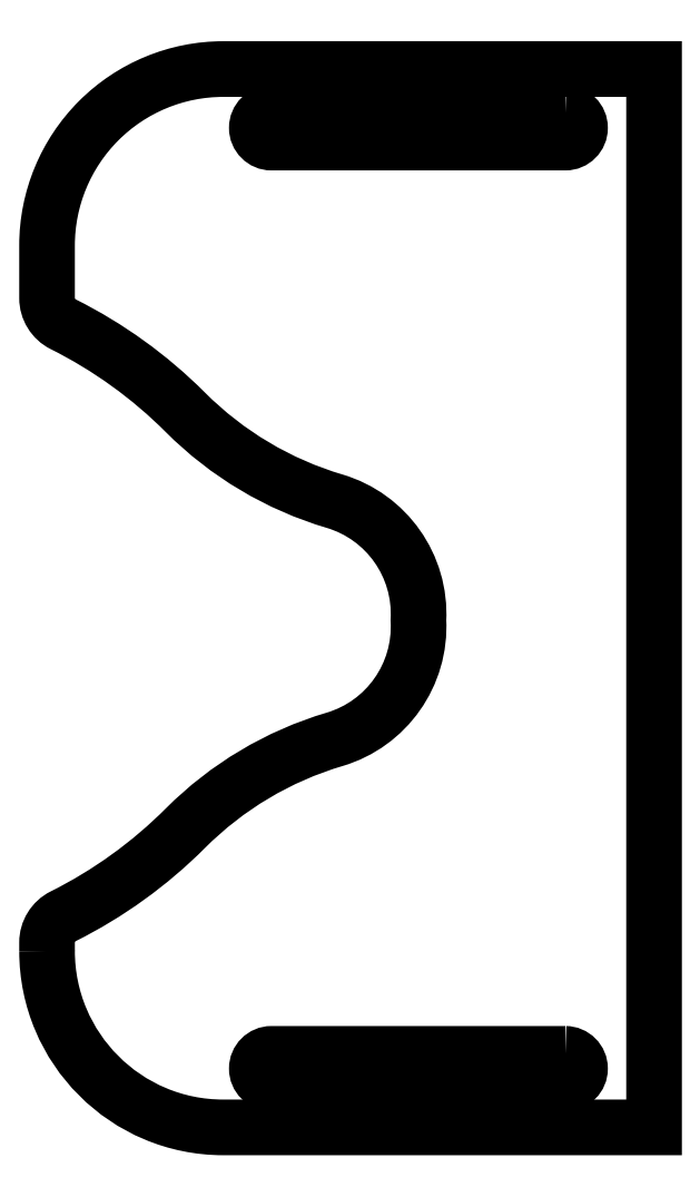
<metadata>
{"format":"dxf","ext":"dxf","renderer":"ezdxf+matplotlib","layout":"modelspace","background":"white","min_lineweight":24,"dpi":150}
</metadata>
<code>
0
SECTION
2
ENTITIES
0
LWPOLYLINE
8
0
90
4
70
1
43
0
10
1.723
20
-3.875
42
-1
10
1.723
20
-4.125
10
-0.7775
20
-4.125
42
-1
10
-0.7775
20
-3.875
0
LWPOLYLINE
8
0
90
4
70
1
43
0
10
1.723
20
4.125
42
-1
10
1.722
20
3.875
10
-0.7775
20
3.875
42
-1
10
-0.7775
20
4.125
0
LWPOLYLINE
8
0
90
15
70
1
43
0
10
-2.687
20
-3
10
-2.687
20
-2.928
42
-0.2841
10
-2.549
20
-2.705
42
0.08061
10
-1.51
20
-1.955
42
-0.1249
10
-0.2416
20
-1.2
42
0.3472
10
0.4725
20
-0.1875
42
0.3472
10
-0.2416
20
0.8255
42
-0.1249
10
-1.51
20
1.58
42
0.08061
10
-2.549
20
2.33
42
-0.2841
10
-2.687
20
2.553
10
-2.688
20
3
42
-0.4142
10
-1.188
20
4.5
10
2.477
20
4.5
10
2.478
20
-4.5
10
-1.187
20
-4.5
42
-0.4142
0
ENDSEC
0
EOF

</code>
